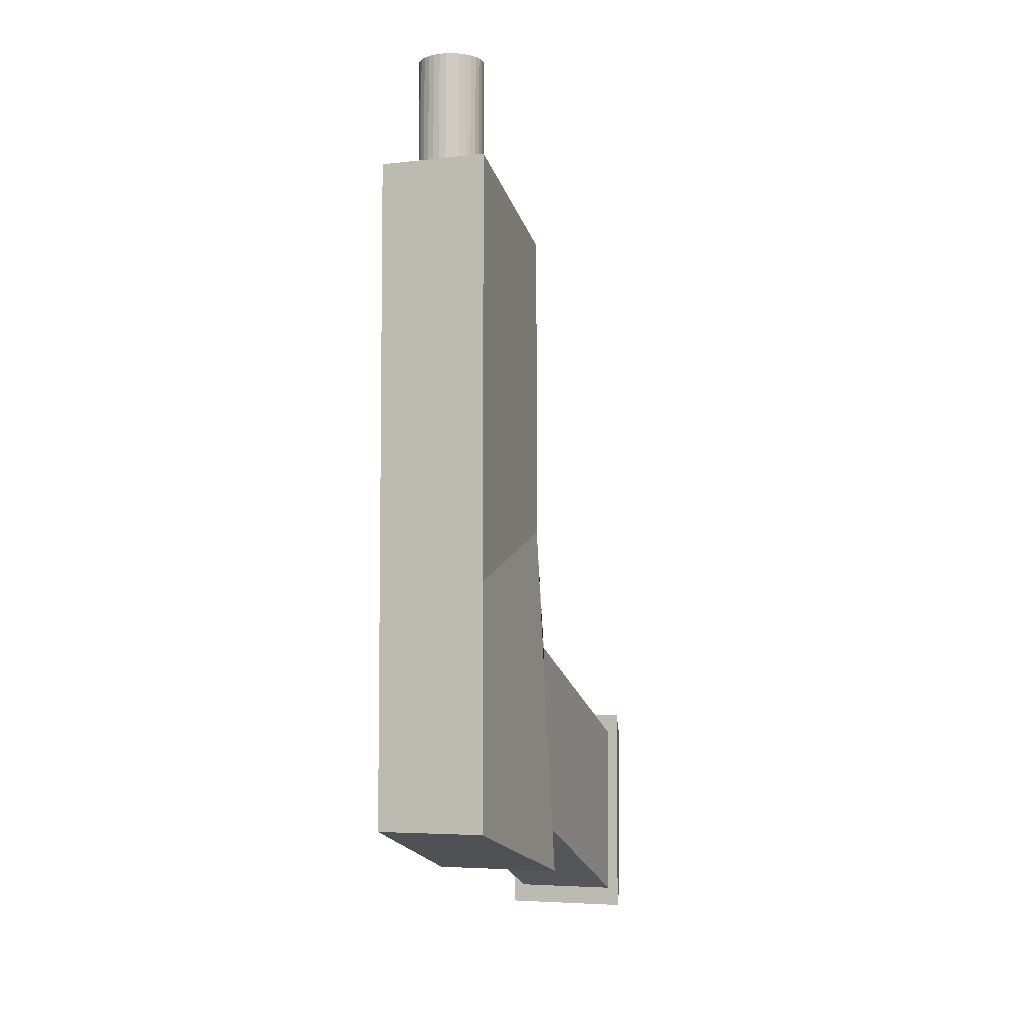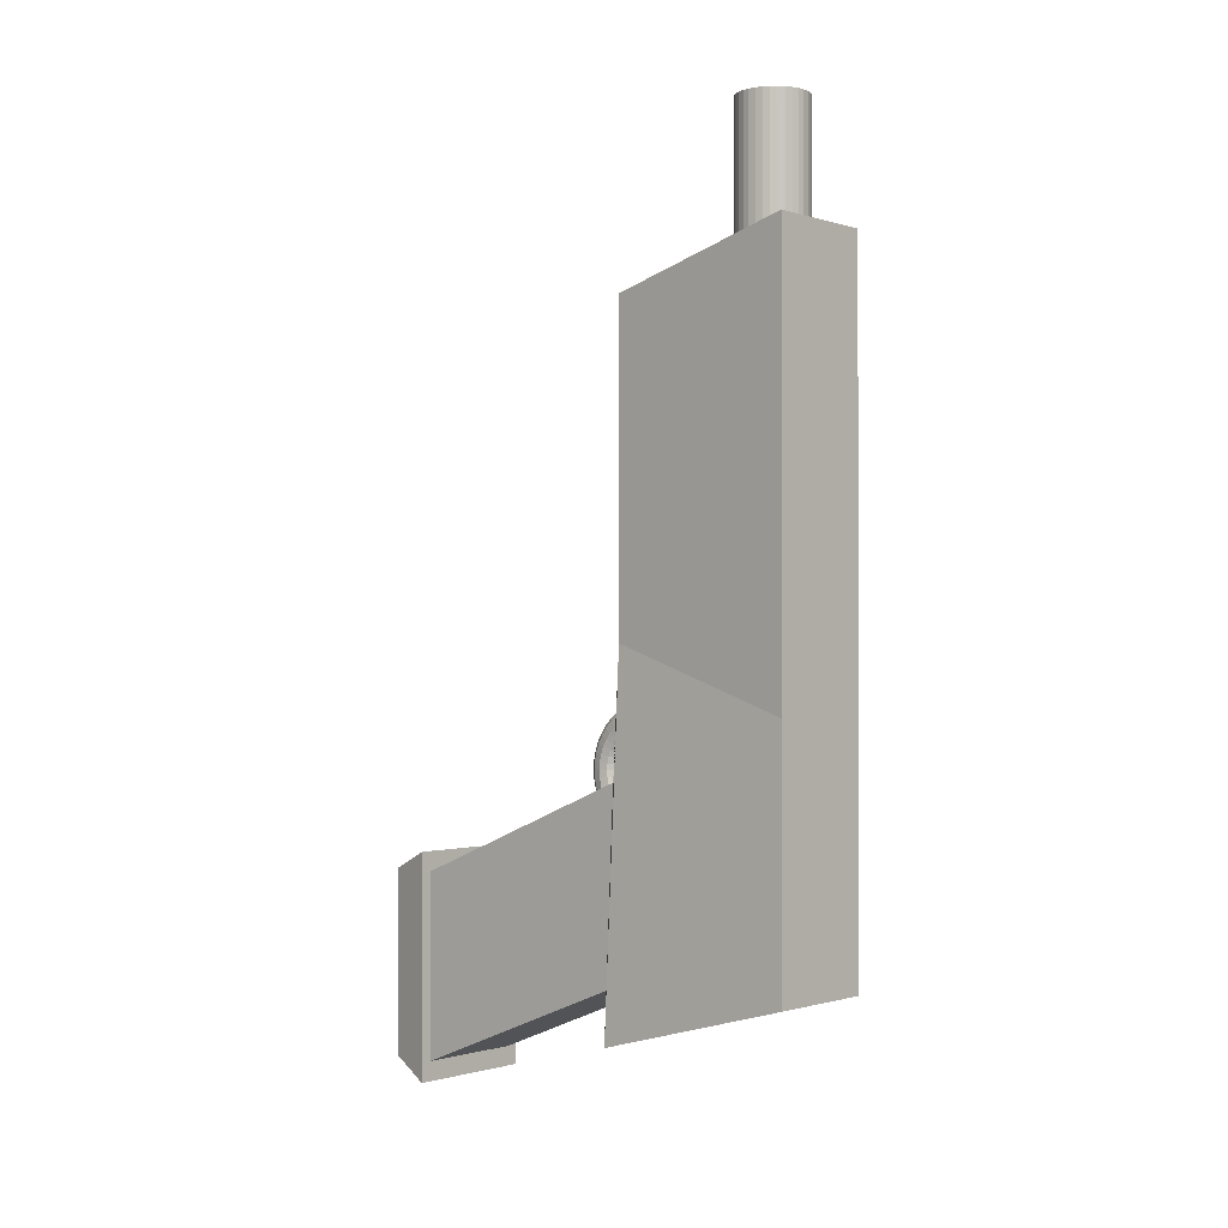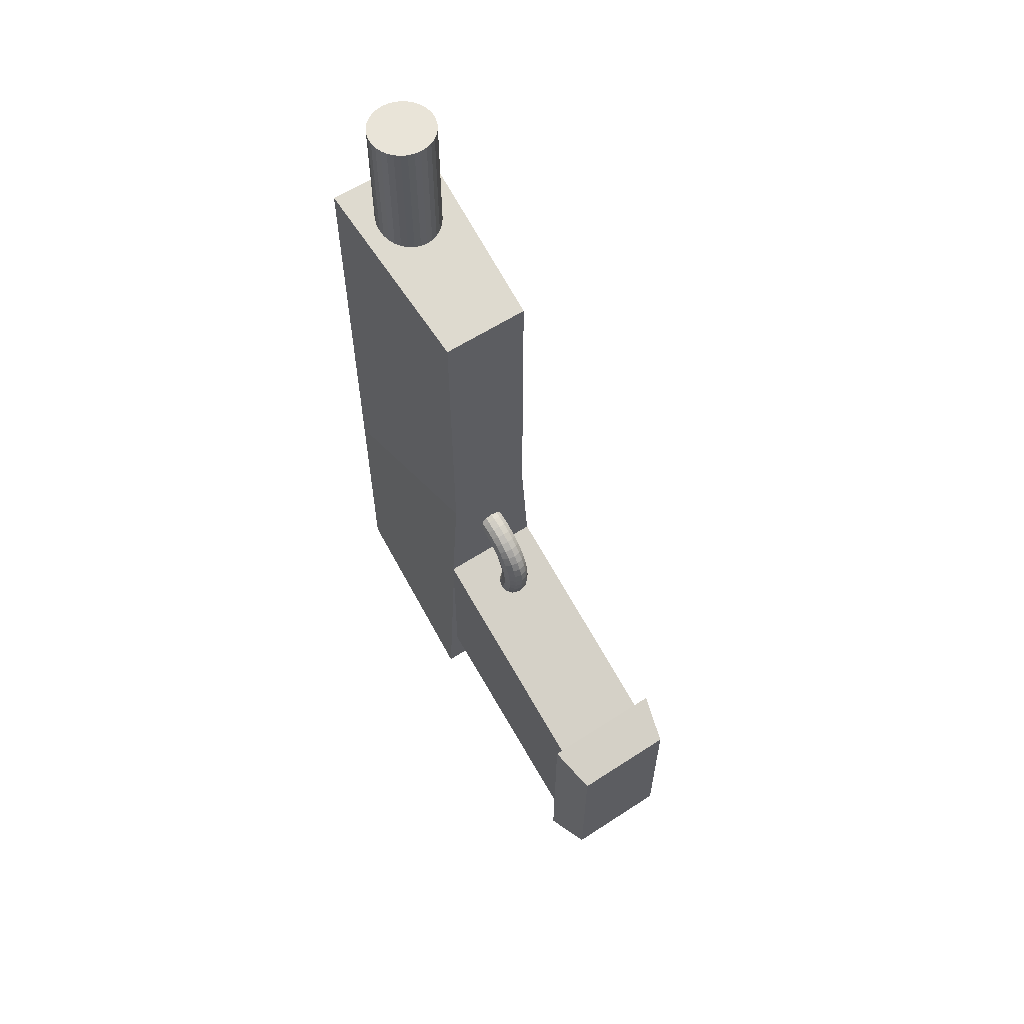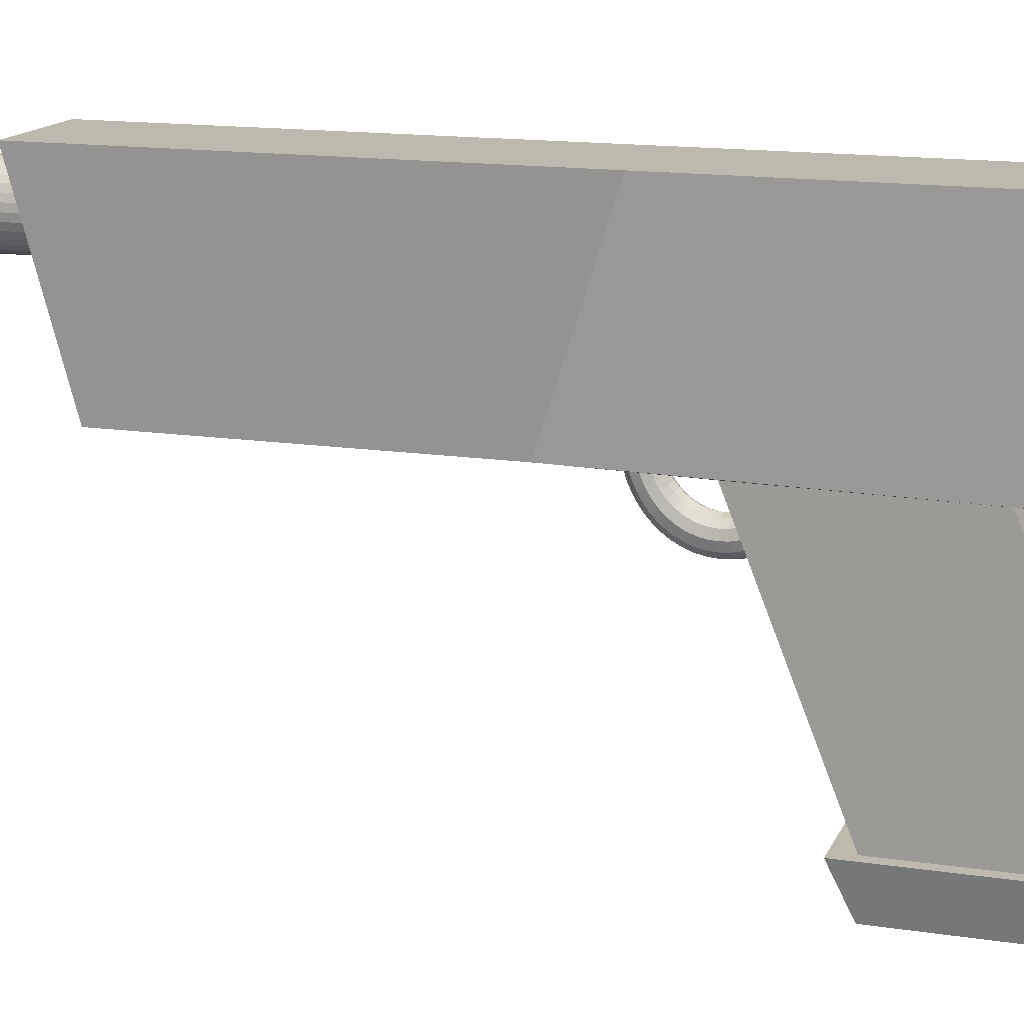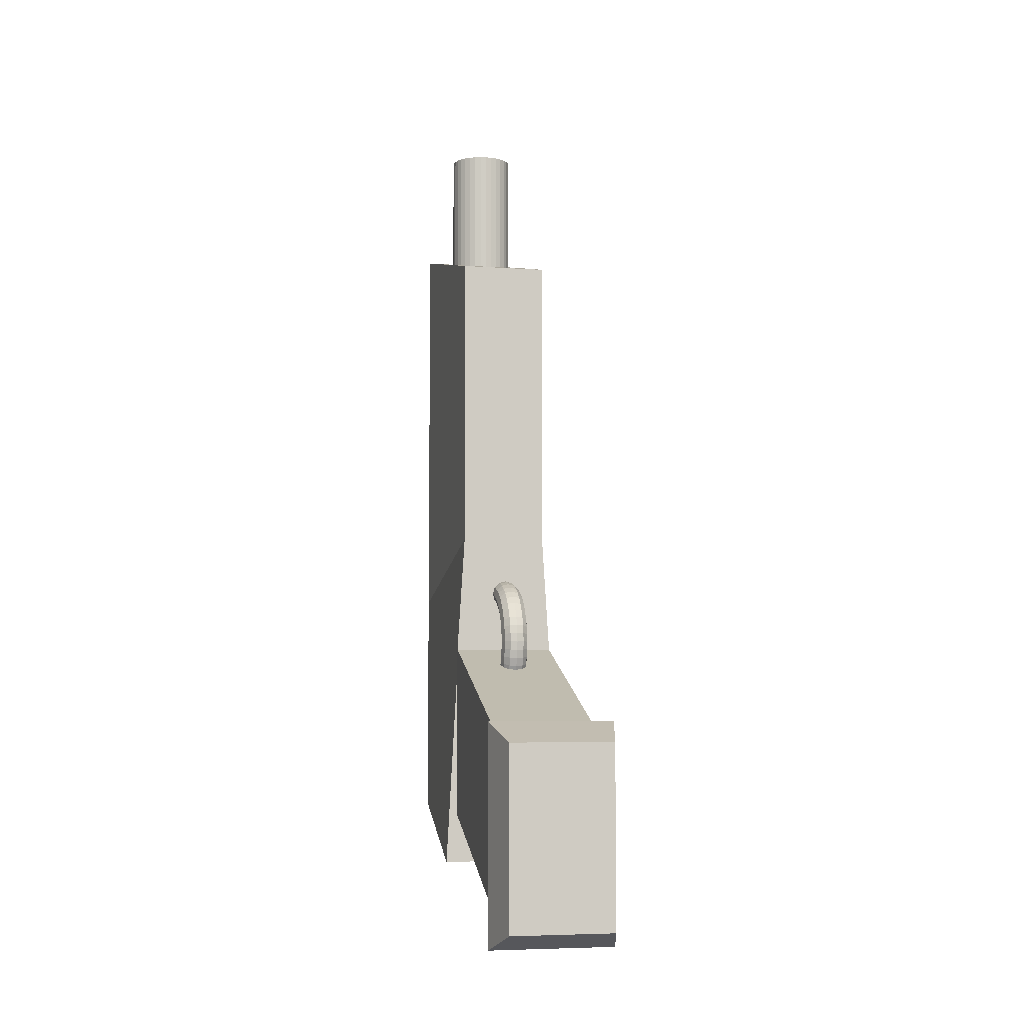
<metadata>
{"format":"obj","ext":"obj","renderer":"f3d","projection":"perspective","resolution":1024,"background":"white","views":[{"elev":-5.3,"azim":-160.4,"up":"+Z"},{"elev":-0.9,"azim":132.0,"up":"+Z"},{"elev":59.9,"azim":-33.7,"up":"+Z"},{"elev":15.0,"azim":108.0,"up":"+Y"},{"elev":-5.7,"azim":-11.9,"up":"+Z"}]}
</metadata>
<code>
o Cube
v -0.4694 -1 4.053
v -0.5726 1 4.553
v -0.552 -1 -2.457
v -0.5726 1 -2.448
v 0.4694 -1 4.053
v 0.5726 1 4.553
v 0.552 -1 -2.457
v 0.5726 1 -2.448
v -0.552 -1 -0.5428
v -0.5726 1 0.1007
v 0.552 -1 -0.5428
v 0.5726 1 0.1007
v 0.6739 -1 -3
v -0.6739 -1 -3
v 0.4694 -1 0.7599
v -0.4694 -1 0.7599
v 0.552 -3.483 -3.457
v -0.552 -3.483 -3.457
v 0.552 -3.483 -1.543
v -0.552 -3.483 -1.543
v 0 0.1085 5.753
v 0 0.1085 4.234
v 0.06917 0.1153 5.753
v 0.06917 0.1153 4.234
v 0.1357 0.1355 5.753
v 0.1357 0.1355 4.234
v 0.197 0.1683 5.753
v 0.197 0.1683 4.234
v 0.2507 0.2124 5.753
v 0.2507 0.2124 4.234
v 0.2948 0.2661 5.753
v 0.2948 0.2661 4.234
v 0.3276 0.3274 5.753
v 0.3276 0.3274 4.234
v 0.3477 0.3939 5.753
v 0.3477 0.3939 4.234
v 0.3546 0.4631 5.753
v 0.3546 0.4631 4.234
v 0.3477 0.5323 5.753
v 0.3477 0.5323 4.234
v 0.3276 0.5988 5.753
v 0.3276 0.5988 4.234
v 0.2948 0.6601 5.753
v 0.2948 0.6601 4.234
v 0.2507 0.7138 5.753
v 0.2507 0.7138 4.234
v 0.197 0.7579 5.753
v 0.197 0.7579 4.234
v 0.1357 0.7906 5.753
v 0.1357 0.7906 4.234
v 0.06917 0.8108 5.753
v 0.06917 0.8108 4.234
v -0 0.8176 5.753
v -0 0.8176 4.234
v -0.06917 0.8108 5.753
v -0.06917 0.8108 4.234
v -0.1357 0.7906 5.753
v -0.1357 0.7906 4.234
v -0.197 0.7579 5.753
v -0.197 0.7579 4.234
v -0.2507 0.7138 5.753
v -0.2507 0.7138 4.234
v -0.2948 0.6601 5.753
v -0.2948 0.6601 4.234
v -0.3276 0.5988 5.753
v -0.3276 0.5988 4.234
v -0.3477 0.5323 5.753
v -0.3477 0.5323 4.234
v -0.3546 0.4631 5.753
v -0.3546 0.4631 4.234
v -0.3477 0.3939 5.753
v -0.3477 0.3939 4.234
v -0.3276 0.3274 5.753
v -0.3276 0.3274 4.234
v -0.2948 0.2661 5.753
v -0.2948 0.2661 4.234
v -0.2507 0.2124 5.753
v -0.2507 0.2124 4.234
v -0.197 0.1683 5.753
v -0.197 0.1683 4.234
v -0.1357 0.1355 5.753
v -0.1357 0.1355 4.234
v -0.06917 0.1153 5.753
v -0.06917 0.1153 4.234
v 0.67 -3.483 -3.662
v -0.67 -3.483 -3.662
v 0.67 -3.483 -1.338
v -0.67 -3.483 -1.338
v 0.5523 -3.971 -3.458
v -0.5523 -3.971 -3.458
v 0.5523 -3.971 -1.542
v -0.5523 -3.971 -1.542
f 16 10 4 14
f 14 4 8 13
f 15 12 6 5
f 5 6 2 1
f 16 15 5 1
f 12 10 2 6
f 8 4 10 12
f 9 3 18 20
f 13 8 12 15
f 1 2 10 16
f 7 3 14 13
f 11 7 13 15
f 3 9 16 14
f 9 11 15 16
f 20 18 86 88
f 3 7 17 18
f 11 9 20 19
f 7 11 19 17
f 21 22 24 23
f 23 24 26 25
f 25 26 28 27
f 27 28 30 29
f 29 30 32 31
f 31 32 34 33
f 33 34 36 35
f 35 36 38 37
f 37 38 40 39
f 39 40 42 41
f 41 42 44 43
f 43 44 46 45
f 45 46 48 47
f 47 48 50 49
f 49 50 52 51
f 51 52 54 53
f 53 54 56 55
f 55 56 58 57
f 57 58 60 59
f 59 60 62 61
f 61 62 64 63
f 63 64 66 65
f 65 66 68 67
f 67 68 70 69
f 69 70 72 71
f 71 72 74 73
f 73 74 76 75
f 75 76 78 77
f 77 78 80 79
f 79 80 82 81
f 24 22 84 82 80 78 76 74 72 70 68 66 64 62 60 58 56 54 52 50 48 46 44 42 40 38 36 34 32 30 28 26
f 81 82 84 83
f 83 84 22 21
f 21 23 25 27 29 31 33 35 37 39 41 43 45 47 49 51 53 55 57 59 61 63 65 67 69 71 73 75 77 79 81 83
f 87 88 92 91
f 18 17 85 86
f 19 20 88 87
f 17 19 87 85
f 90 89 91 92
f 85 87 91 89
f 88 86 90 92
f 86 85 89 90
o Torus
v 0.02238 -1.685 -0.4607
v 0.09821 -1.663 -0.4607
v 0.1537 -1.602 -0.4607
v 0.174 -1.52 -0.4607
v 0.1537 -1.437 -0.4607
v 0.09821 -1.377 -0.4607
v 0.02238 -1.355 -0.4607
v -0.05345 -1.377 -0.4607
v -0.109 -1.437 -0.4607
v -0.1293 -1.52 -0.4607
v -0.109 -1.602 -0.4607
v -0.05345 -1.663 -0.4607
v 0.02238 -1.678 -0.5572
v 0.09821 -1.656 -0.5546
v 0.1537 -1.596 -0.5476
v 0.174 -1.514 -0.5379
v 0.1537 -1.432 -0.5283
v 0.09821 -1.372 -0.5212
v 0.02238 -1.35 -0.5186
v -0.05345 -1.372 -0.5212
v -0.109 -1.432 -0.5283
v -0.1293 -1.514 -0.5379
v -0.109 -1.596 -0.5476
v -0.05345 -1.656 -0.5546
v 0.02238 -1.657 -0.652
v 0.09821 -1.636 -0.6469
v 0.1537 -1.577 -0.6329
v 0.174 -1.497 -0.6138
v 0.1537 -1.418 -0.5946
v 0.09821 -1.359 -0.5806
v 0.02238 -1.338 -0.5755
v -0.05345 -1.359 -0.5806
v -0.109 -1.418 -0.5946
v -0.1293 -1.497 -0.6138
v -0.109 -1.577 -0.6329
v -0.05345 -1.636 -0.6469
v 0.02238 -1.622 -0.7436
v 0.09821 -1.602 -0.736
v 0.1537 -1.546 -0.7153
v 0.174 -1.47 -0.687
v 0.1537 -1.393 -0.6587
v 0.09821 -1.337 -0.638
v 0.02238 -1.317 -0.6304
v -0.05345 -1.337 -0.638
v -0.109 -1.393 -0.6587
v -0.1293 -1.47 -0.687
v -0.109 -1.546 -0.7153
v -0.05345 -1.602 -0.736
v 0.02238 -1.073 0.2531
v 0.09821 -1.067 0.234
v 0.1537 -1.052 0.1817
v 0.174 -1.03 0.1103
v 0.1537 -1.009 0.03896
v -0.109 -1.009 0.03896
v -0.1293 -1.03 0.1103
v -0.109 -1.052 0.1817
v -0.05345 -1.067 0.234
v 0.02238 -1.175 0.222
v 0.09821 -1.167 0.2037
v 0.1537 -1.144 0.1538
v 0.174 -1.112 0.08548
v 0.1537 -1.08 0.0172
v 0.09821 -1.057 -0.03278
v 0.02238 -1.049 -0.05107
v -0.05345 -1.057 -0.03278
v -0.109 -1.08 0.0172
v -0.1293 -1.112 0.08548
v -0.109 -1.144 0.1538
v -0.05345 -1.167 0.2037
v 0.02238 -1.272 0.1793
v 0.09821 -1.261 0.1621
v 0.1537 -1.231 0.1153
v 0.174 -1.19 0.05128
v 0.1537 -1.148 -0.01273
v 0.09821 -1.118 -0.05958
v 0.02238 -1.107 -0.07673
v -0.05345 -1.118 -0.05958
v -0.109 -1.148 -0.01273
v -0.1293 -1.19 0.05128
v -0.109 -1.231 0.1153
v -0.05345 -1.261 0.1621
v 0.02238 -1.362 0.1256
v 0.09821 -1.348 0.1099
v 0.1537 -1.312 0.06694
v 0.174 -1.261 0.008312
v 0.1537 -1.211 -0.05032
v 0.09821 -1.174 -0.09324
v 0.02238 -1.161 -0.109
v -0.05345 -1.174 -0.09324
v -0.109 -1.211 -0.05032
v -0.1293 -1.261 0.008312
v -0.109 -1.312 0.06694
v -0.05345 -1.348 0.1099
v 0.02238 -1.443 0.06184
v 0.09821 -1.428 0.04783
v 0.1537 -1.385 0.009578
v 0.174 -1.326 -0.04268
v 0.1537 -1.268 -0.09494
v 0.09821 -1.225 -0.1332
v 0.02238 -1.21 -0.1472
v -0.05345 -1.225 -0.1332
v -0.109 -1.268 -0.09494
v -0.1293 -1.326 -0.04268
v -0.109 -1.385 0.009578
v -0.05345 -1.428 0.04783
v 0.02238 -1.514 -0.01085
v 0.09821 -1.497 -0.0229
v 0.1537 -1.449 -0.05584
v 0.174 -1.383 -0.1008
v 0.1537 -1.318 -0.1458
v 0.09821 -1.27 -0.1787
v 0.02238 -1.252 -0.1908
v -0.05345 -1.27 -0.1787
v -0.109 -1.318 -0.1458
v -0.1293 -1.383 -0.1008
v -0.109 -1.449 -0.05584
v -0.05345 -1.497 -0.0229
v 0.02238 -1.574 -0.09122
v 0.09821 -1.555 -0.1011
v 0.1537 -1.503 -0.1282
v 0.174 -1.431 -0.1651
v 0.1537 -1.36 -0.2021
v 0.09821 -1.308 -0.2291
v 0.02238 -1.288 -0.239
v -0.05345 -1.308 -0.2291
v -0.109 -1.36 -0.2021
v -0.1293 -1.431 -0.1651
v -0.109 -1.503 -0.1282
v -0.05345 -1.555 -0.1011
v 0.02238 -1.622 -0.1779
v 0.09821 -1.602 -0.1855
v 0.1537 -1.546 -0.2062
v 0.174 -1.47 -0.2345
v 0.1537 -1.393 -0.2628
v 0.09821 -1.337 -0.2835
v 0.02238 -1.317 -0.2911
v -0.05345 -1.337 -0.2835
v -0.109 -1.393 -0.2628
v -0.1293 -1.47 -0.2345
v -0.109 -1.546 -0.2062
v -0.05345 -1.602 -0.1855
v 0.02238 -1.657 -0.2695
v 0.09821 -1.636 -0.2746
v 0.1537 -1.577 -0.2886
v 0.174 -1.497 -0.3077
v 0.1537 -1.418 -0.3268
v 0.09821 -1.359 -0.3409
v 0.02238 -1.338 -0.346
v -0.05345 -1.359 -0.3409
v -0.109 -1.418 -0.3268
v -0.1293 -1.497 -0.3077
v -0.109 -1.577 -0.2886
v -0.05345 -1.636 -0.2746
v 0.02238 -1.678 -0.3643
v 0.09821 -1.656 -0.3669
v 0.1537 -1.596 -0.3739
v 0.174 -1.514 -0.3836
v 0.1537 -1.432 -0.3932
v 0.09821 -1.372 -0.4003
v 0.02238 -1.35 -0.4029
v -0.05345 -1.372 -0.4003
v -0.109 -1.432 -0.3932
v -0.1293 -1.514 -0.3836
v -0.109 -1.596 -0.3739
v -0.05345 -1.656 -0.3669
v -0.0684 -1 0
v -0.07743 -1 0.009274
v 0.1132 -1 0
v 0.1222 -1 0.009274
v 0.1537 -1 0.04054
v -0.109 -1 0.04054
v 0.174 -1 0.1157
v -0.1293 -1 0.1157
v 0.1537 -1 0.1909
v -0.109 -1 0.1909
v -0.05345 -1 0.246
v 0.09821 -1 0.246
v 0.02238 -1 0.2661
v 0.1537 -1.525 -0.754
v 0.09821 -1.58 -0.7762
v 0.02238 -1.6 -0.7843
v -0.05345 -1.58 -0.7762
v -0.109 -1.525 -0.754
v 0.174 -1.449 -0.7237
v -0.1293 -1.449 -0.7237
v 0.1537 -1.374 -0.6934
v -0.109 -1.374 -0.6934
v 0.09821 -1.319 -0.6713
v -0.05345 -1.319 -0.6713
v 0.02238 -1.299 -0.6632
v 0.09821 -1 -0.01536
v 0.02238 -1 -0.03622
v -0.05345 -1 -0.01536
f 93 105 106 94
f 94 106 107 95
f 95 107 108 96
f 96 108 109 97
f 97 109 110 98
f 98 110 111 99
f 99 111 112 100
f 100 112 113 101
f 101 113 114 102
f 102 114 115 103
f 103 115 116 104
f 104 116 105 93
f 105 117 118 106
f 106 118 119 107
f 107 119 120 108
f 108 120 121 109
f 109 121 122 110
f 110 122 123 111
f 111 123 124 112
f 112 124 125 113
f 113 125 126 114
f 114 126 127 115
f 115 127 128 116
f 116 128 117 105
f 117 129 130 118
f 118 130 131 119
f 119 131 132 120
f 120 132 133 121
f 121 133 134 122
f 122 134 135 123
f 123 135 136 124
f 124 136 137 125
f 125 137 138 126
f 126 138 139 127
f 127 139 140 128
f 128 140 129 117
f 129 273 272 130
f 130 272 271 131
f 131 271 276 132
f 132 276 278 133
f 133 278 280 134
f 134 280 282 135
f 135 282 281 136
f 136 281 279 137
f 137 279 277 138
f 138 277 275 139
f 139 275 274 140
f 140 274 273 129
f 141 150 151 142
f 142 151 152 143
f 143 152 153 144
f 144 153 154 145
f 145 154 155 283 260 261
f 146 158 159 147
f 147 159 160 148
f 148 160 161 149
f 149 161 150 141
f 150 162 163 151
f 151 163 164 152
f 152 164 165 153
f 153 165 166 154
f 154 166 167 155
f 155 167 168 156
f 156 168 169 157
f 157 169 170 158
f 158 170 171 159
f 159 171 172 160
f 160 172 173 161
f 161 173 162 150
f 162 174 175 163
f 163 175 176 164
f 164 176 177 165
f 165 177 178 166
f 166 178 179 167
f 167 179 180 168
f 168 180 181 169
f 169 181 182 170
f 170 182 183 171
f 171 183 184 172
f 172 184 185 173
f 173 185 174 162
f 174 186 187 175
f 175 187 188 176
f 176 188 189 177
f 177 189 190 178
f 178 190 191 179
f 179 191 192 180
f 180 192 193 181
f 181 193 194 182
f 182 194 195 183
f 183 195 196 184
f 184 196 197 185
f 185 197 186 174
f 186 198 199 187
f 187 199 200 188
f 188 200 201 189
f 189 201 202 190
f 190 202 203 191
f 191 203 204 192
f 192 204 205 193
f 193 205 206 194
f 194 206 207 195
f 195 207 208 196
f 196 208 209 197
f 197 209 198 186
f 198 210 211 199
f 199 211 212 200
f 200 212 213 201
f 201 213 214 202
f 202 214 215 203
f 203 215 216 204
f 204 216 217 205
f 205 217 218 206
f 206 218 219 207
f 207 219 220 208
f 208 220 221 209
f 209 221 210 198
f 210 222 223 211
f 211 223 224 212
f 212 224 225 213
f 213 225 226 214
f 214 226 227 215
f 215 227 228 216
f 216 228 229 217
f 217 229 230 218
f 218 230 231 219
f 219 231 232 220
f 220 232 233 221
f 221 233 222 210
f 222 234 235 223
f 223 235 236 224
f 224 236 237 225
f 225 237 238 226
f 226 238 239 227
f 227 239 240 228
f 228 240 241 229
f 229 241 242 230
f 230 242 243 231
f 231 243 244 232
f 232 244 245 233
f 233 245 234 222
f 234 246 247 235
f 235 247 248 236
f 236 248 249 237
f 237 249 250 238
f 238 250 251 239
f 239 251 252 240
f 240 252 253 241
f 241 253 254 242
f 242 254 255 243
f 243 255 256 244
f 244 256 257 245
f 245 257 246 234
f 246 93 94 247
f 247 94 95 248
f 248 95 96 249
f 249 96 97 250
f 250 97 98 251
f 251 98 99 252
f 252 99 100 253
f 253 100 101 254
f 254 101 102 255
f 255 102 103 256
f 256 103 104 257
f 257 104 93 246
f 261 262 145
f 260 258 259 263 265 267 268 270 269 266 264 262 261
f 282 280 278 276 271 272 273 274 275 277 279 281
f 285 284 156 157
f 259 258 285 157 158 146
f 284 283 155 156
f 263 259 146
f 262 264 144 145
f 269 270 141 142
f 268 267 148 149
f 258 260 283 284 285
f 266 269 142 143
f 264 266 143 144
f 267 265 147 148
f 270 268 149 141
f 265 263 146 147

</code>
